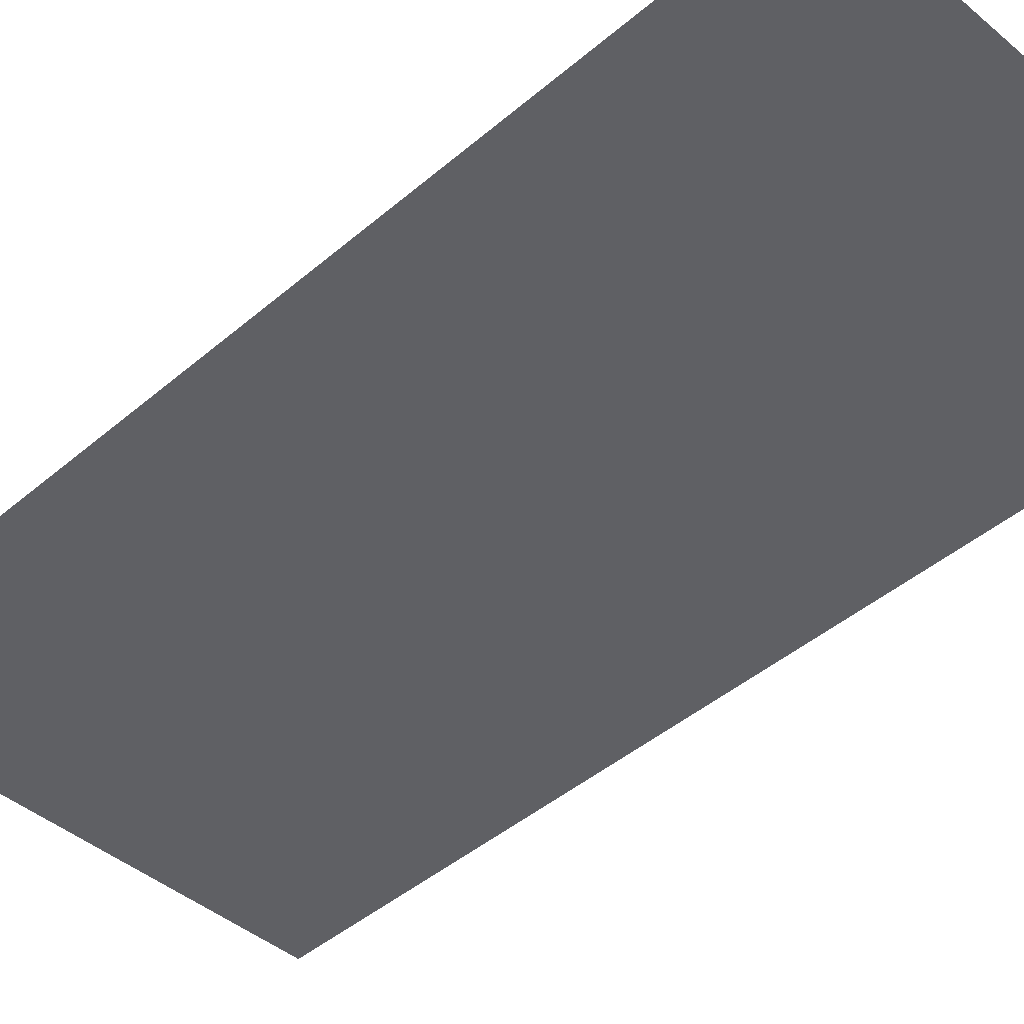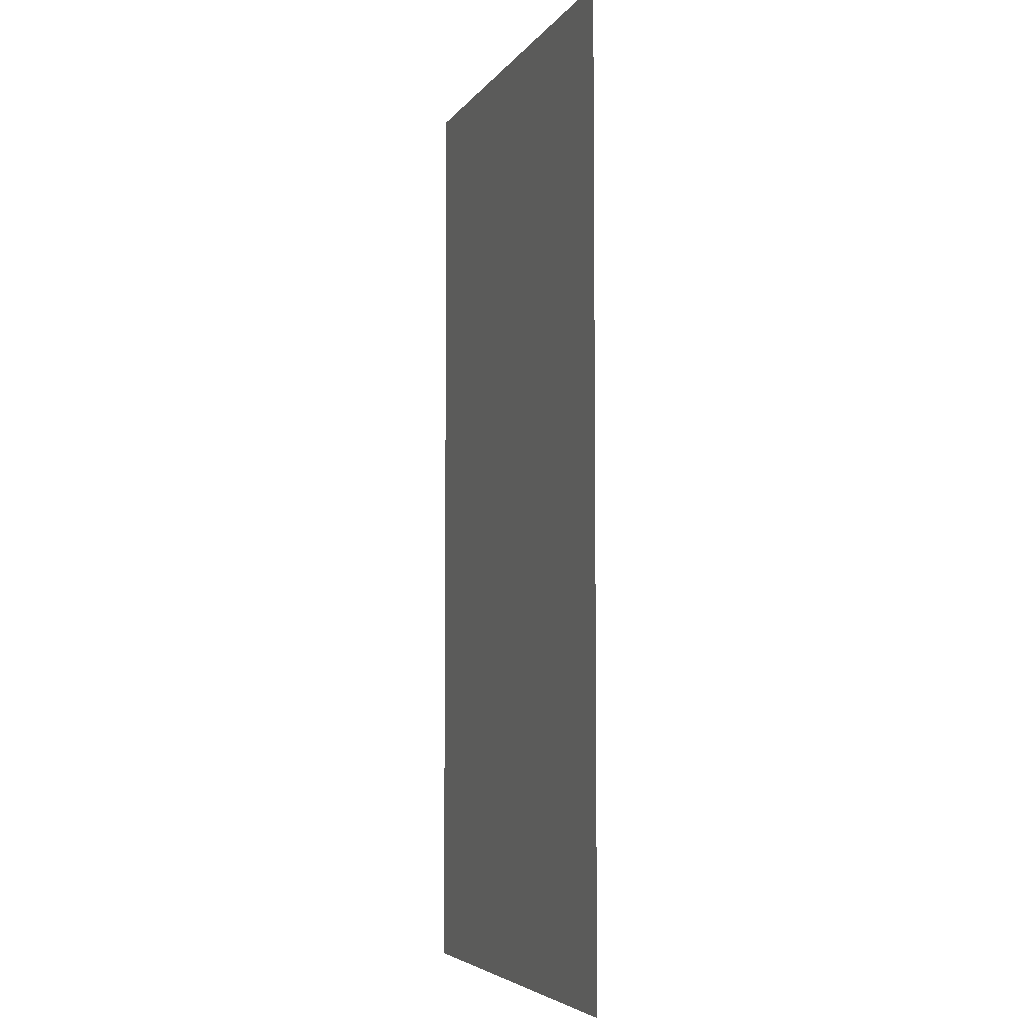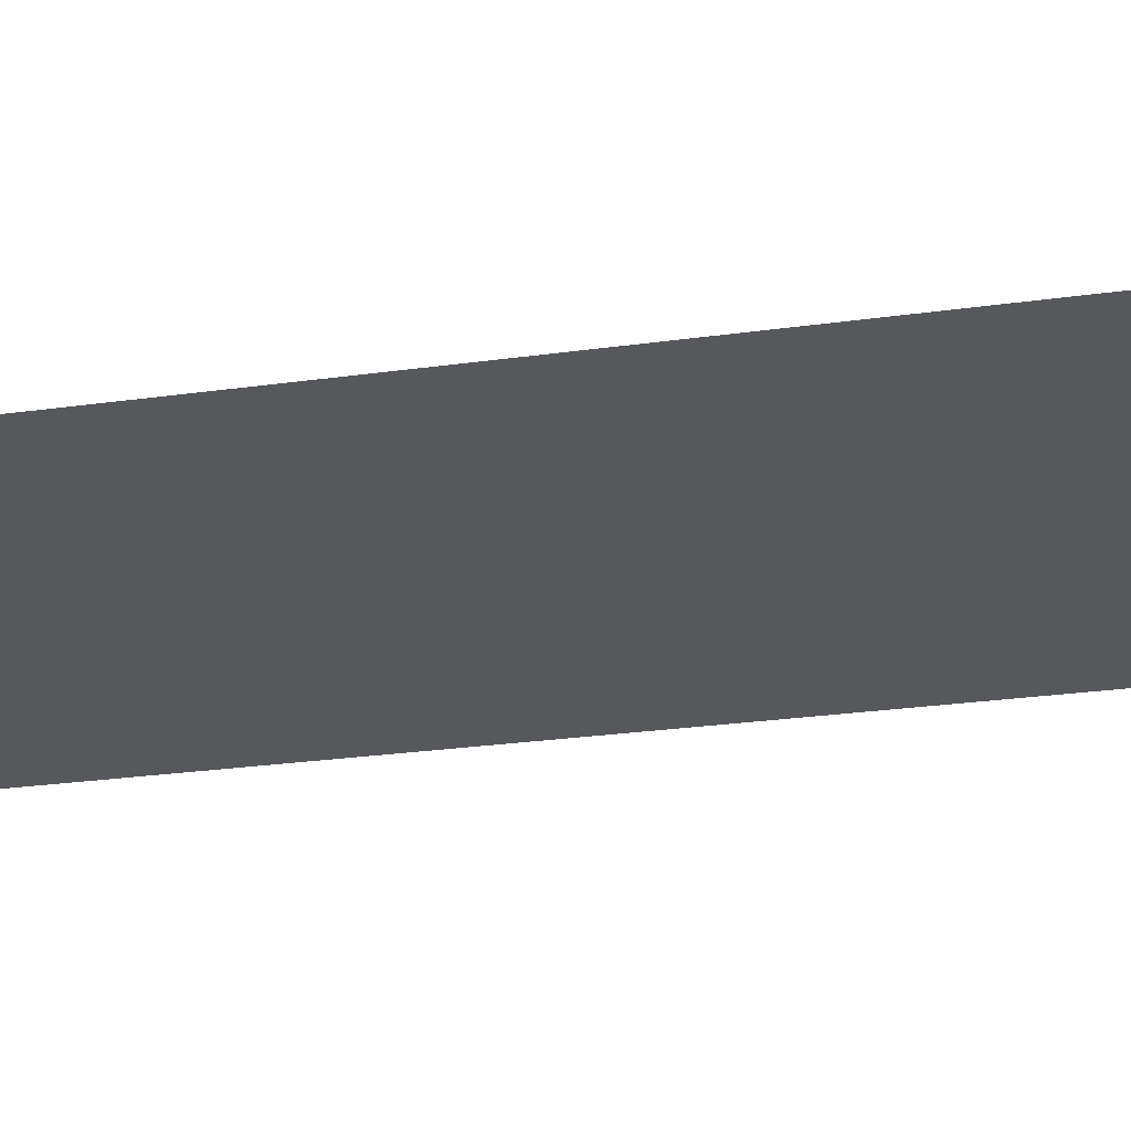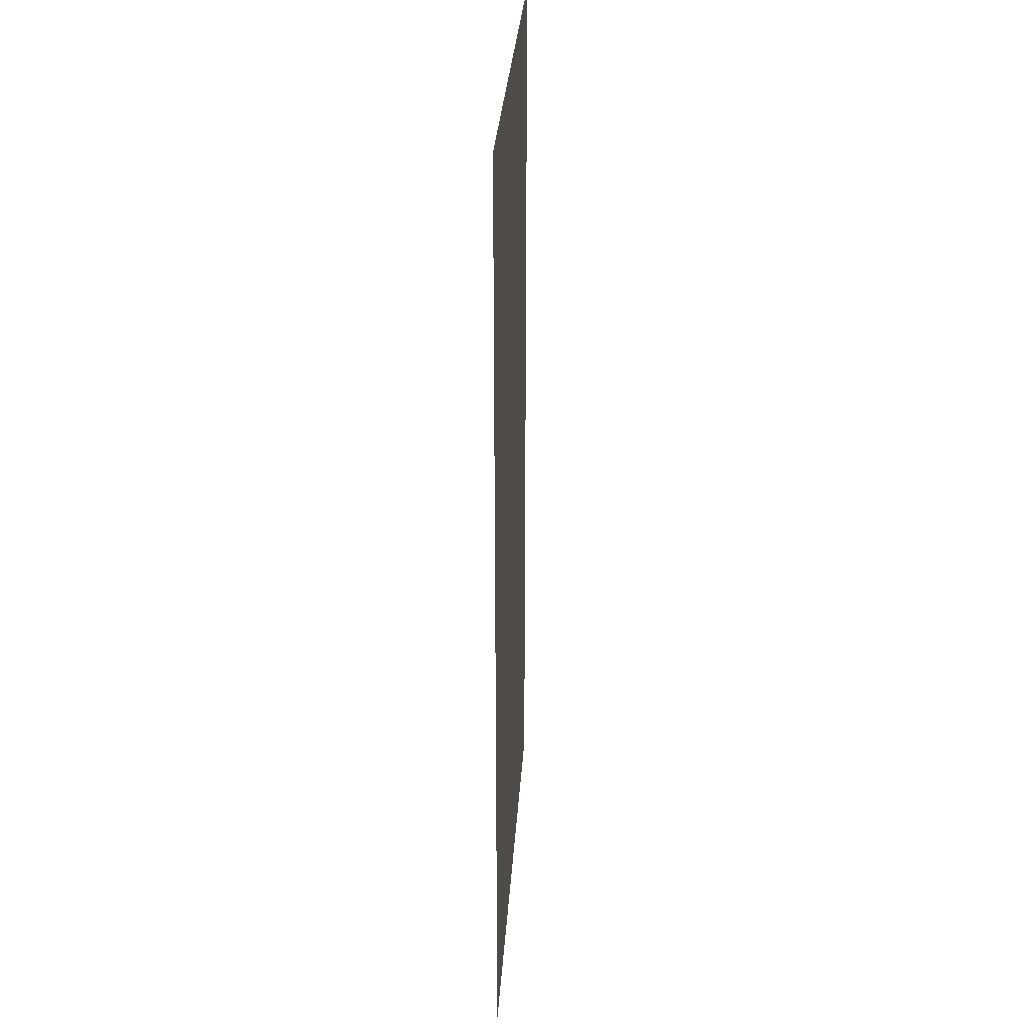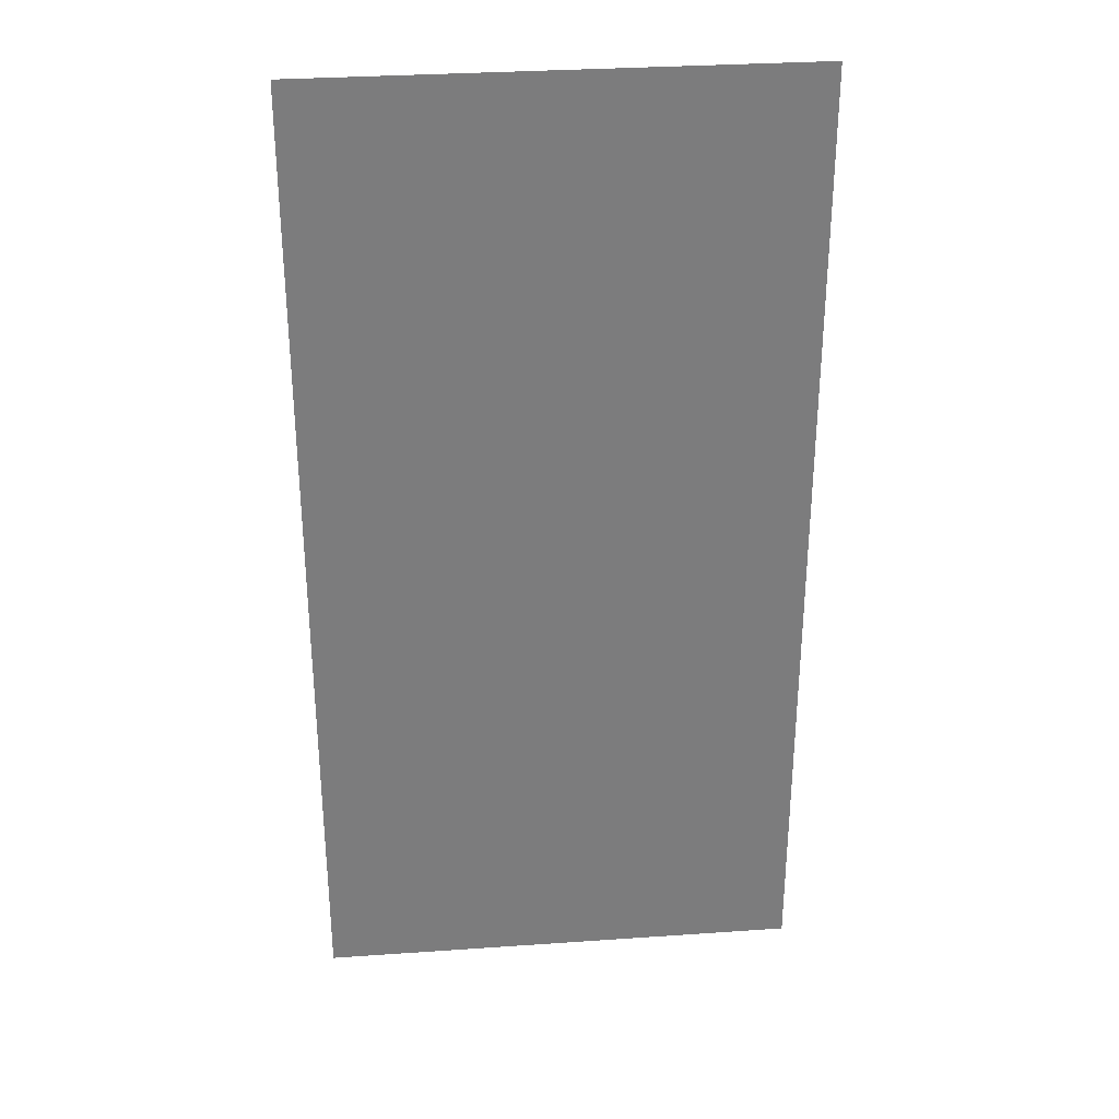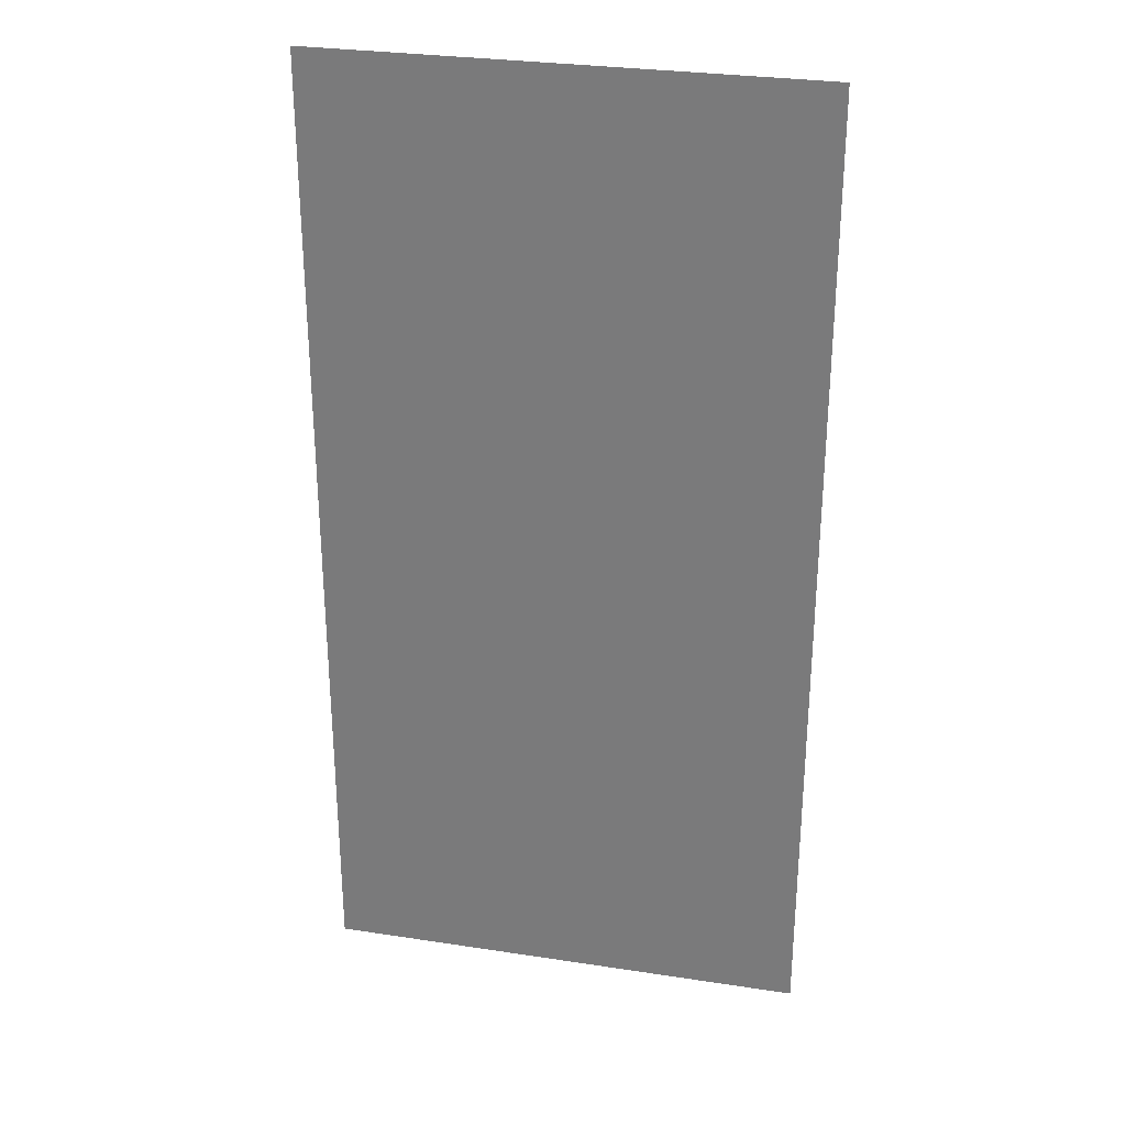
<metadata>
{"format":"obj","ext":"obj","renderer":"f3d","projection":"perspective","resolution":1024,"background":"white","views":[{"elev":-43.6,"azim":-44.8,"up":"+Z"},{"elev":-5.2,"azim":71.3,"up":"+Y"},{"elev":-28.1,"azim":-78.2,"up":"+Z"},{"elev":30.4,"azim":-86.3,"up":"+Y"},{"elev":31.6,"azim":-5.6,"up":"+Y"},{"elev":29.4,"azim":12.7,"up":"+Y"}]}
</metadata>
<code>
v 1 -2 0
v 1 2 0
v -1 -2 0
v -1 2 0
f 2 3 1
f 2 4 3

</code>
